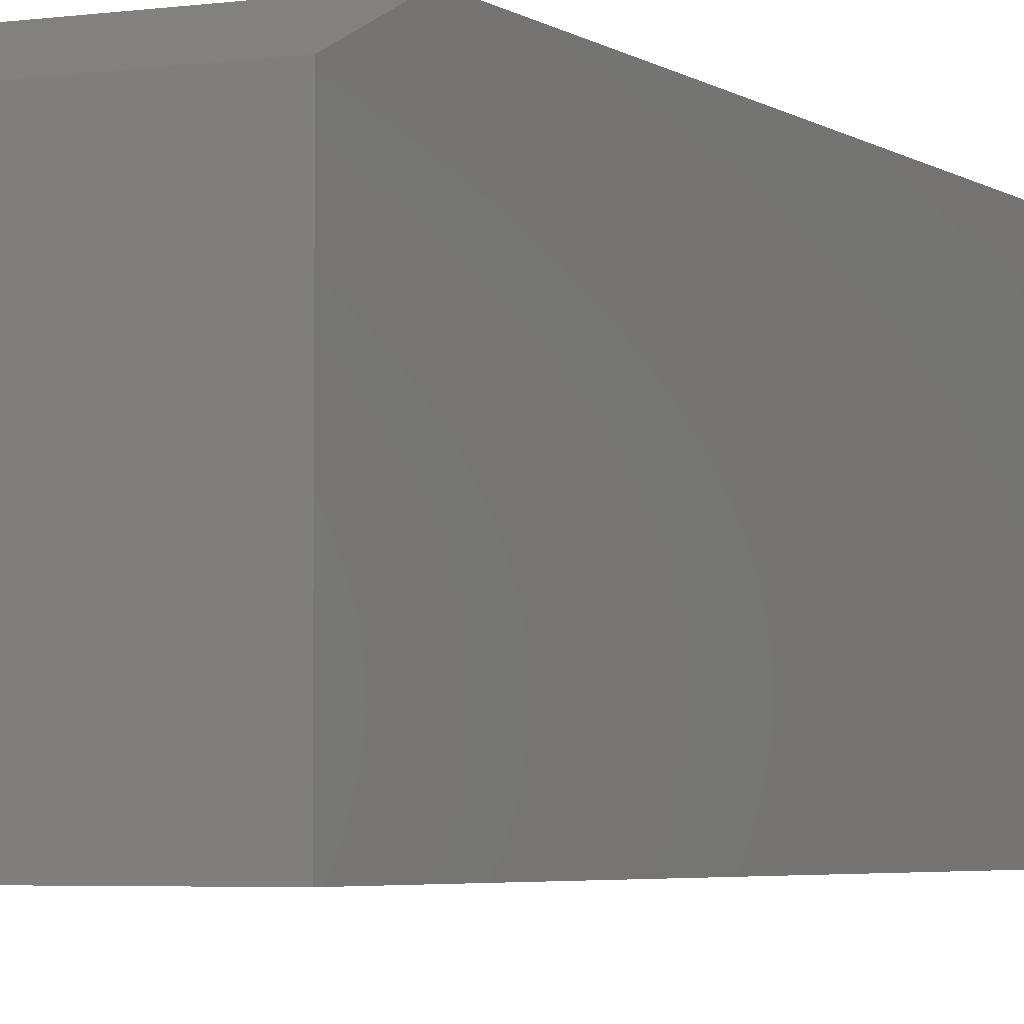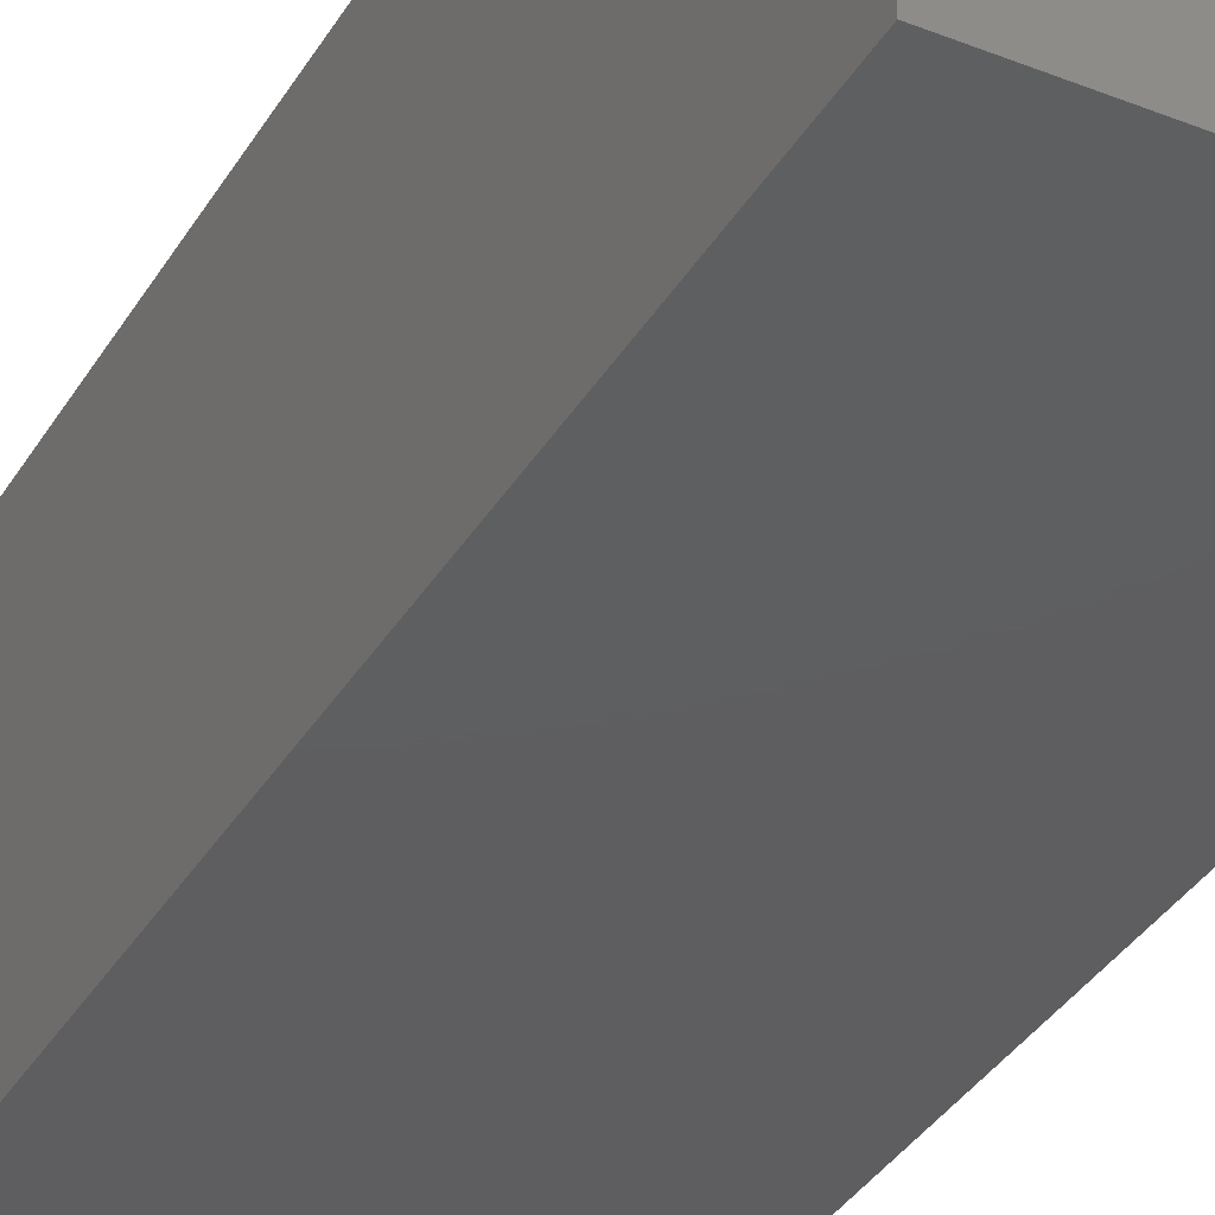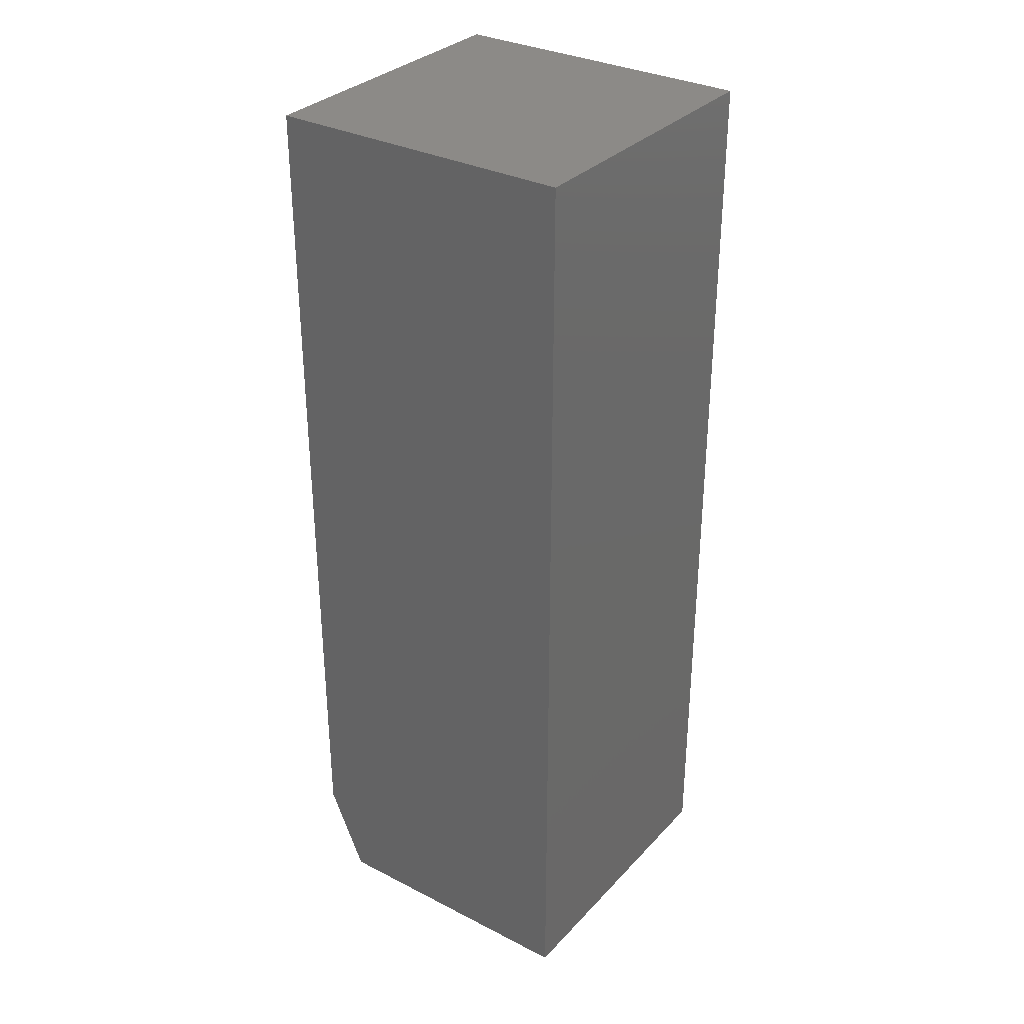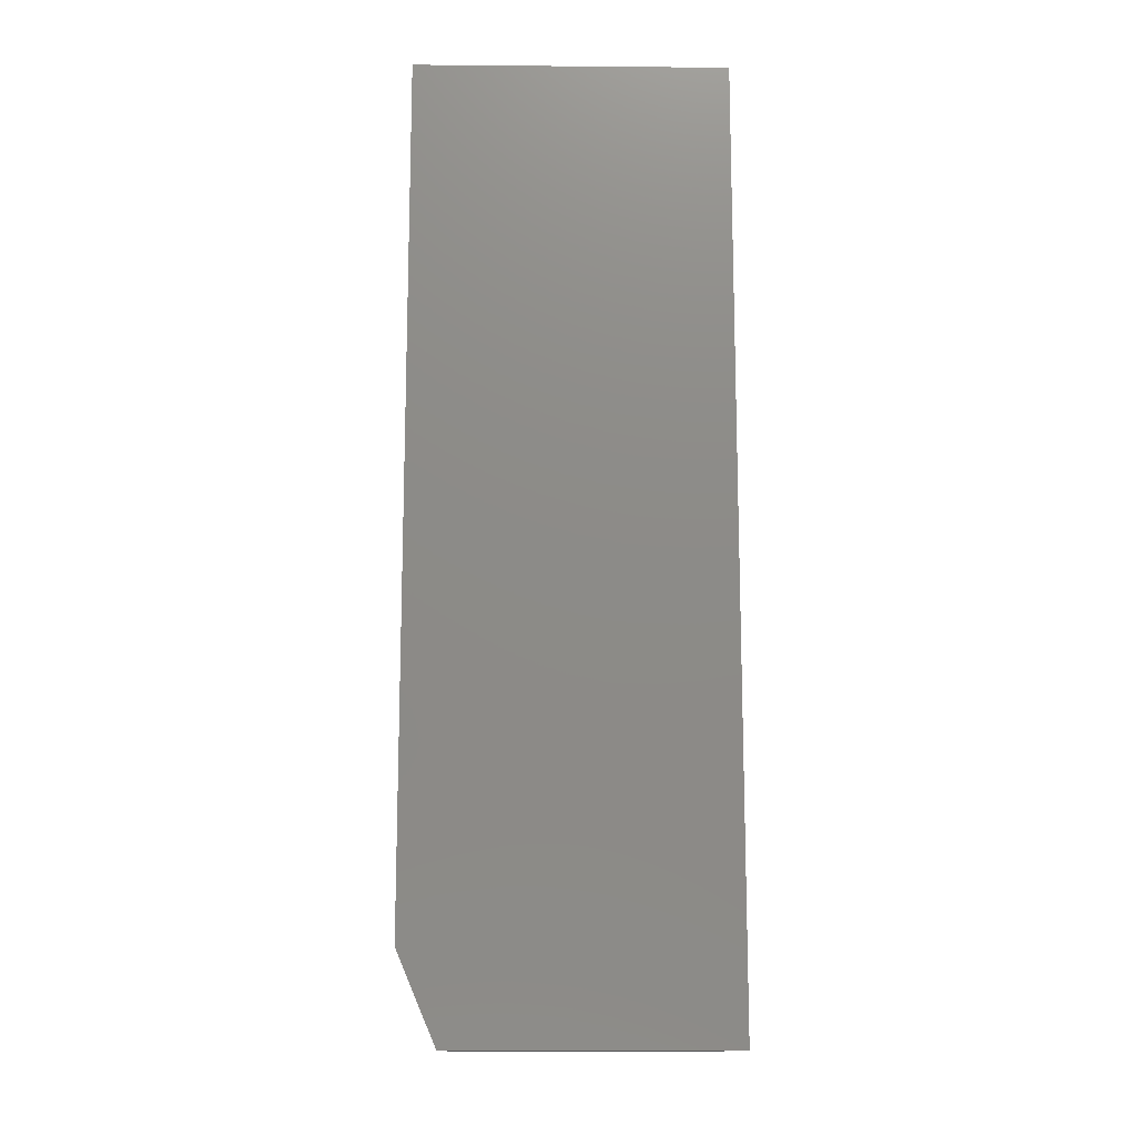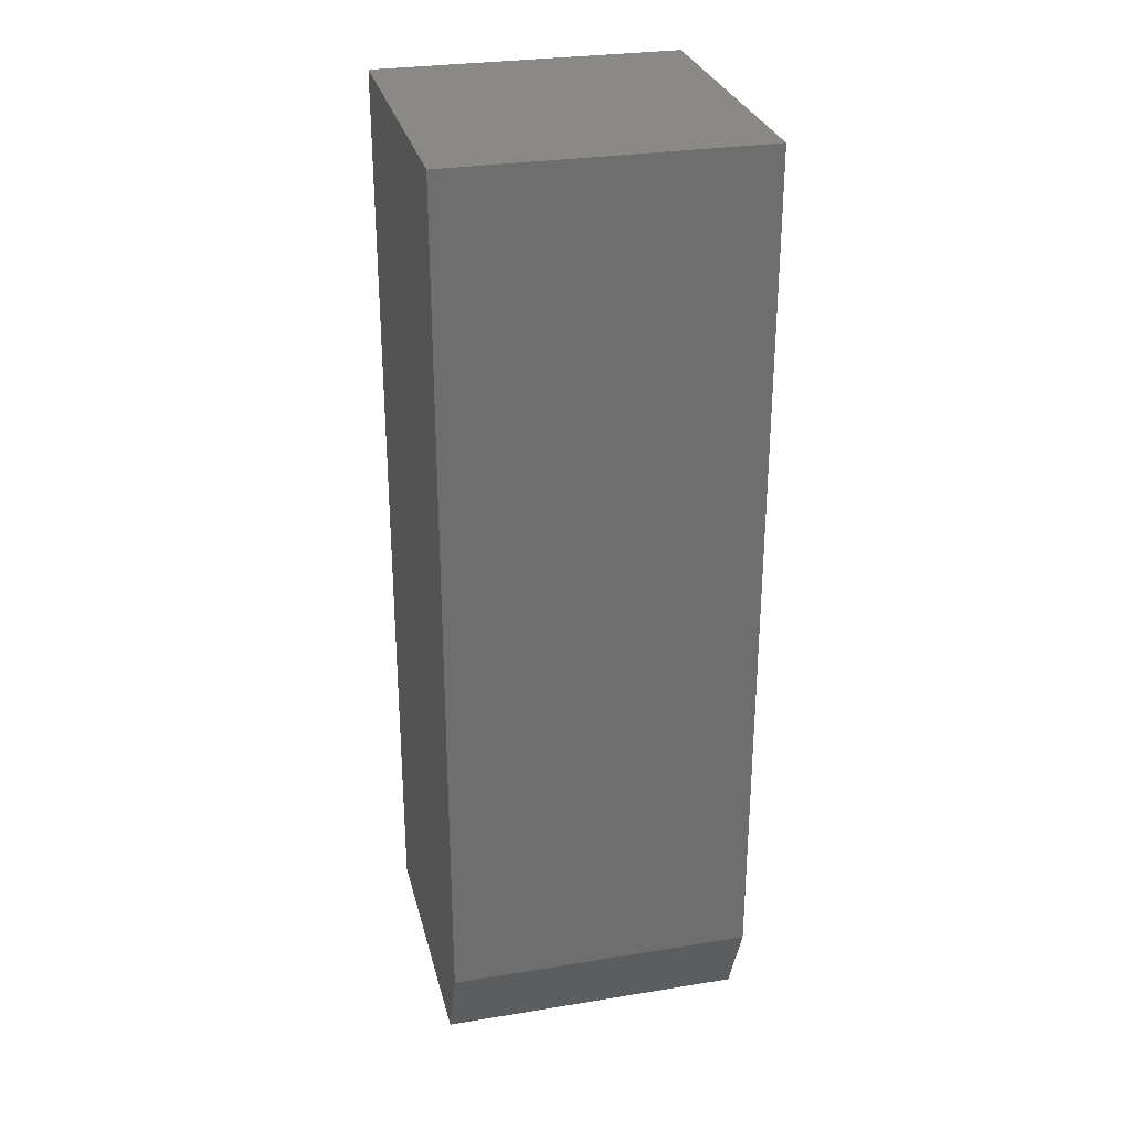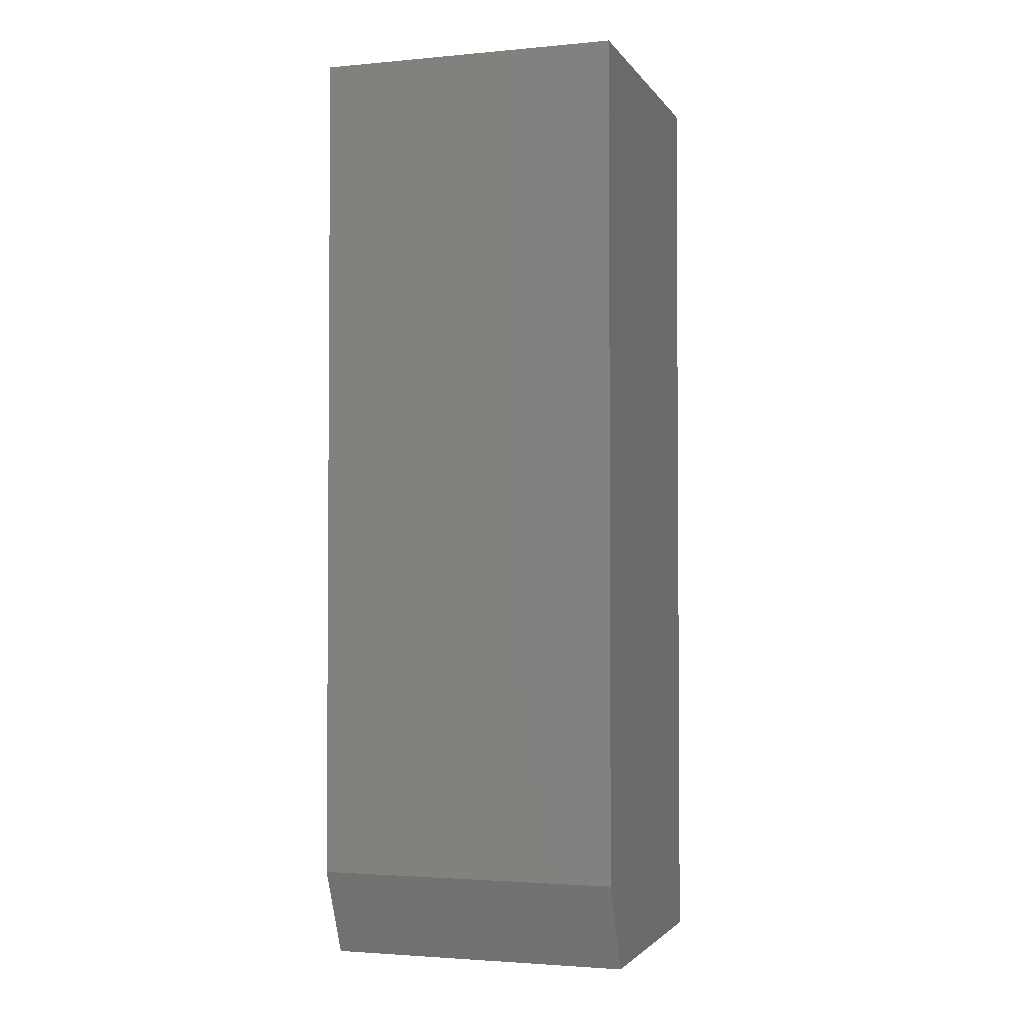
<metadata>
{"format":"stl","ext":"stl","renderer":"f3d","projection":"perspective","resolution":1024,"background":"white","views":[{"elev":-3.9,"azim":25.6,"up":"+Z"},{"elev":-36.2,"azim":152.6,"up":"+Z"},{"elev":32.3,"azim":125.4,"up":"+Y"},{"elev":-13.7,"azim":88.9,"up":"+Y"},{"elev":29.0,"azim":-13.6,"up":"+Y"},{"elev":-2.5,"azim":17.9,"up":"+Y"}]}
</metadata>
<code>
# stl→obj: 10 verts, 16 faces
v 0.09375 -0.6406 0.3828
v 0.4711 -0.6406 0.3828
v 0.09375 0.4062 0.3828
v 0.4711 0.4062 0.3828
v 0.09375 0.4062 0
v 0.09375 -0.75 0
v 0.09375 -0.75 0.3359
v 0.4711 0.4062 0
v 0.4711 -0.75 0
v 0.4711 -0.75 0.3359
f 1 2 3
f 3 2 4
f 3 5 1
f 1 5 6
f 1 6 7
f 8 4 9
f 9 4 2
f 9 2 10
f 6 9 7
f 7 9 10
f 2 1 10
f 10 1 7
f 6 5 9
f 9 5 8
f 8 5 4
f 4 5 3

</code>
